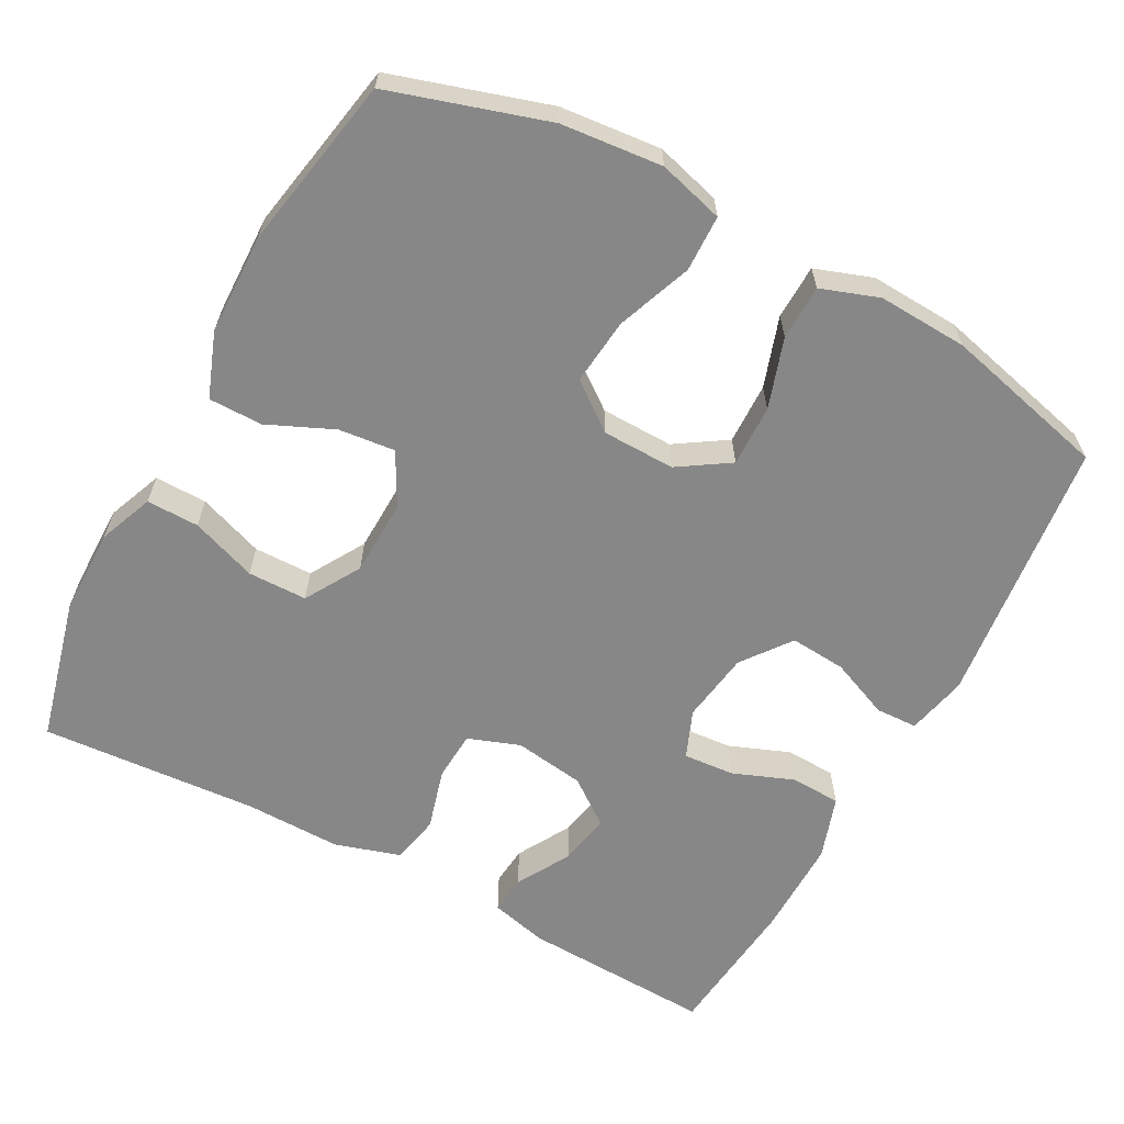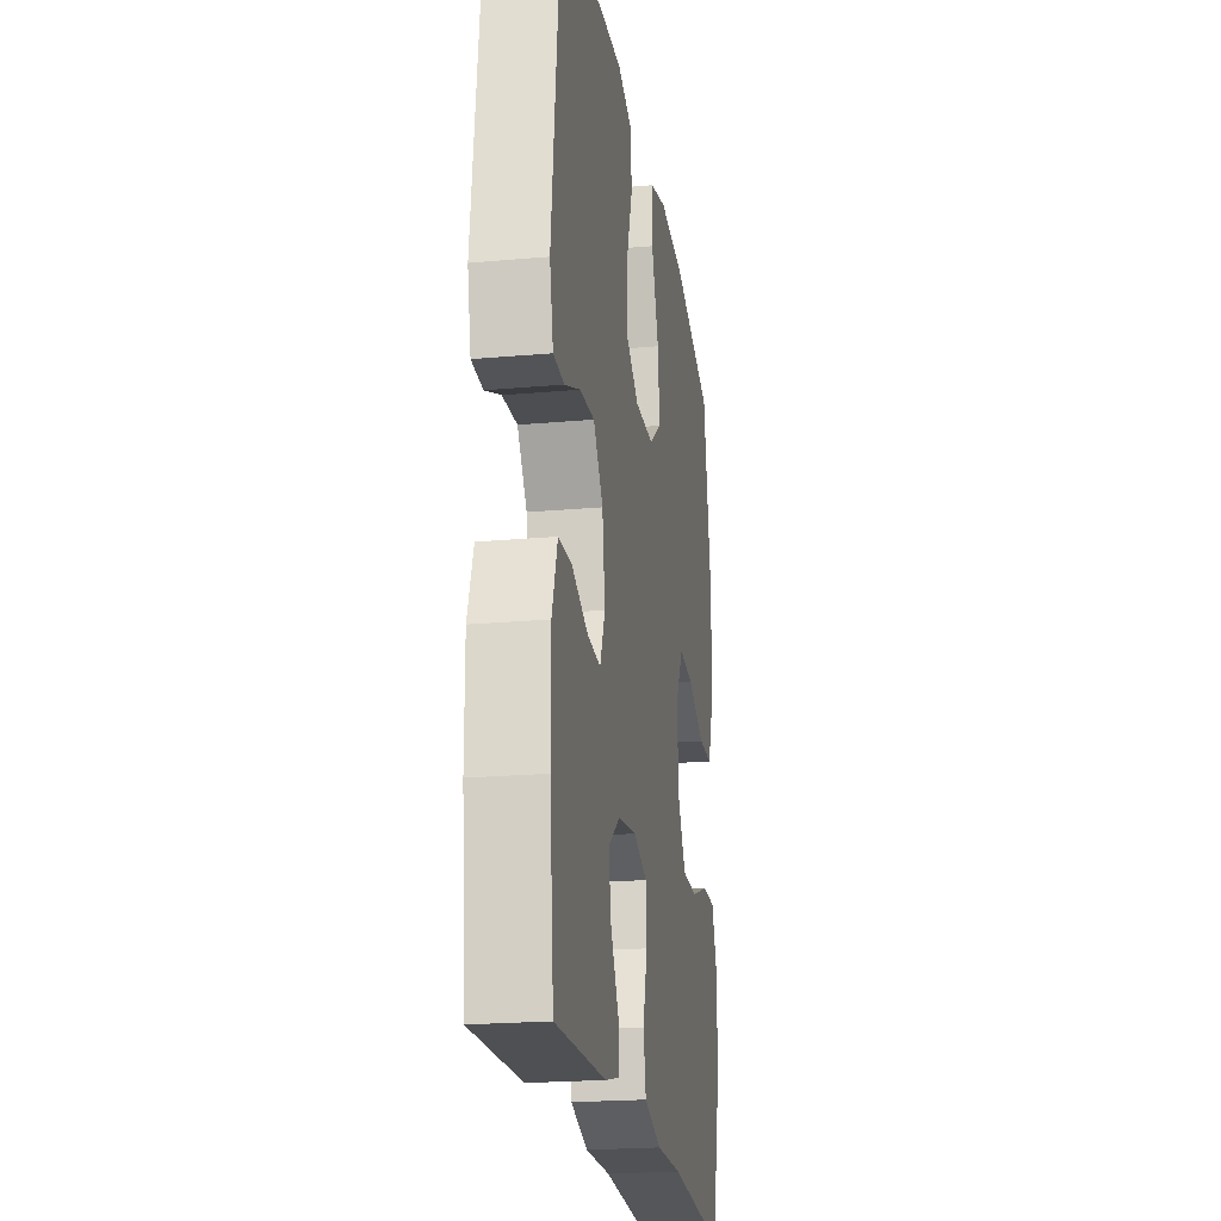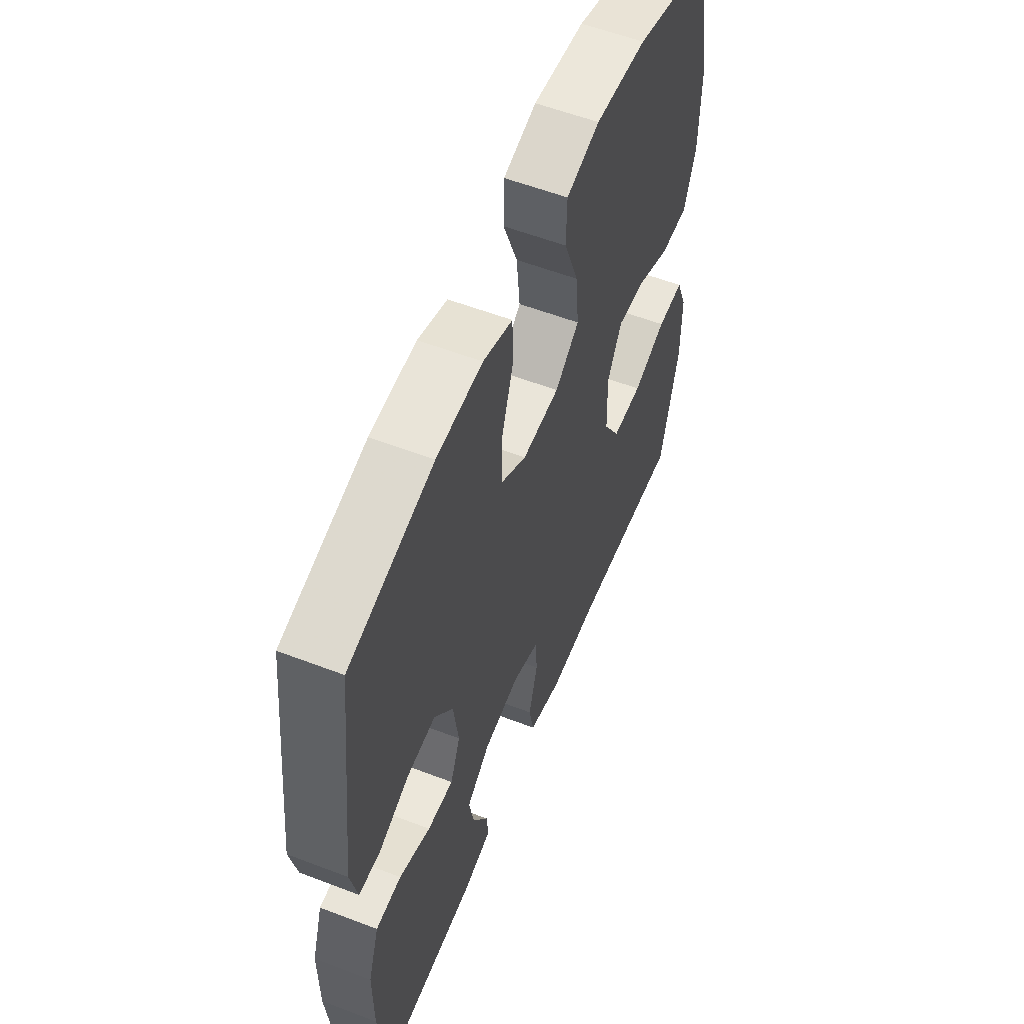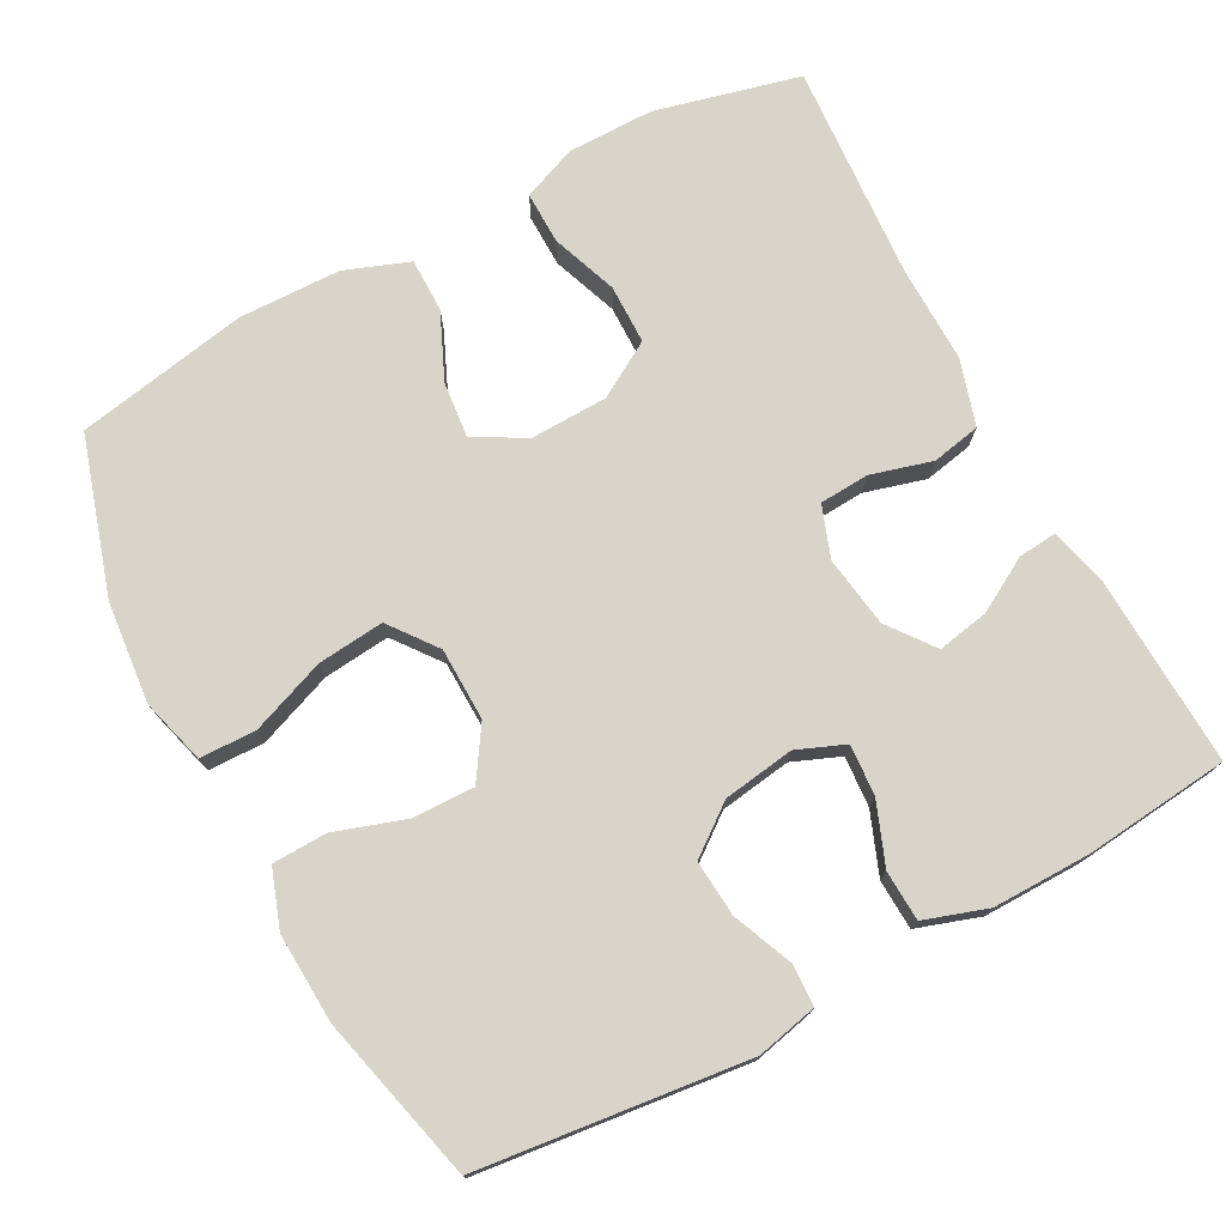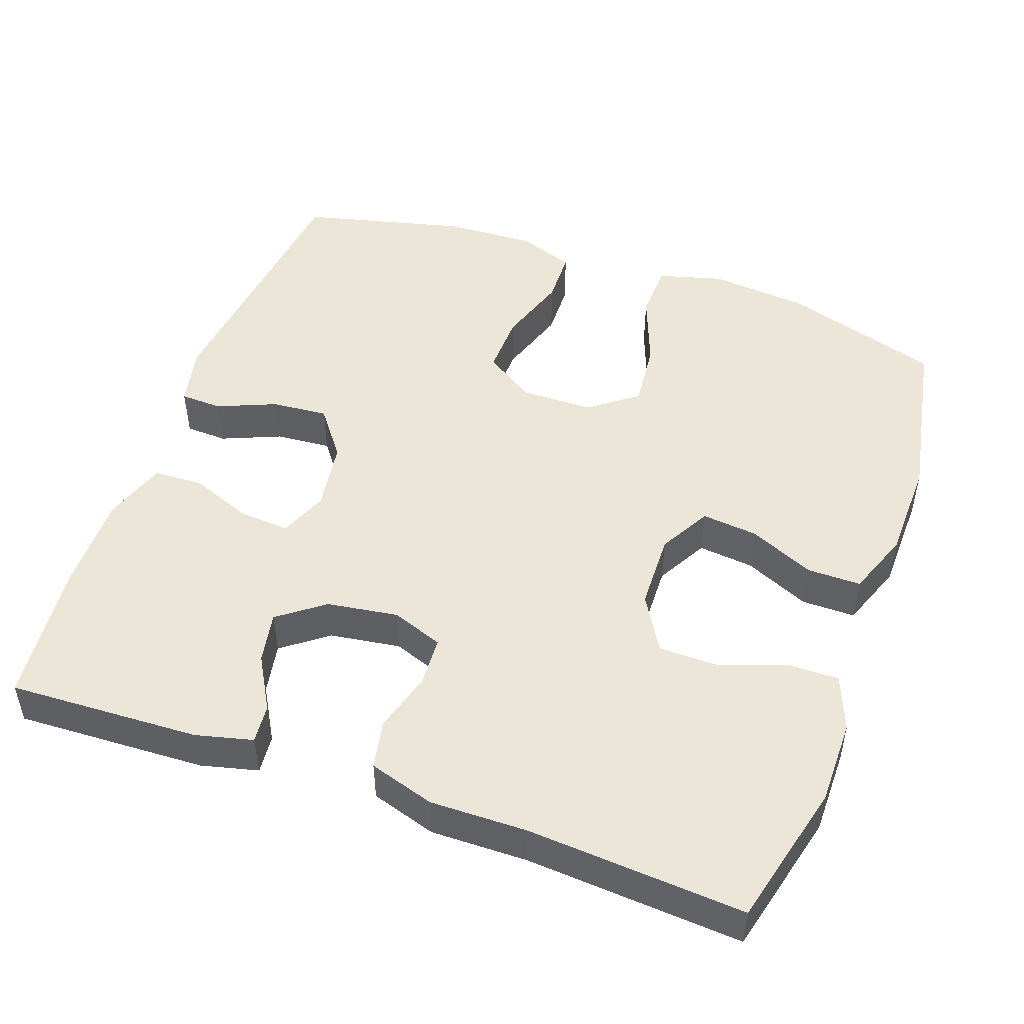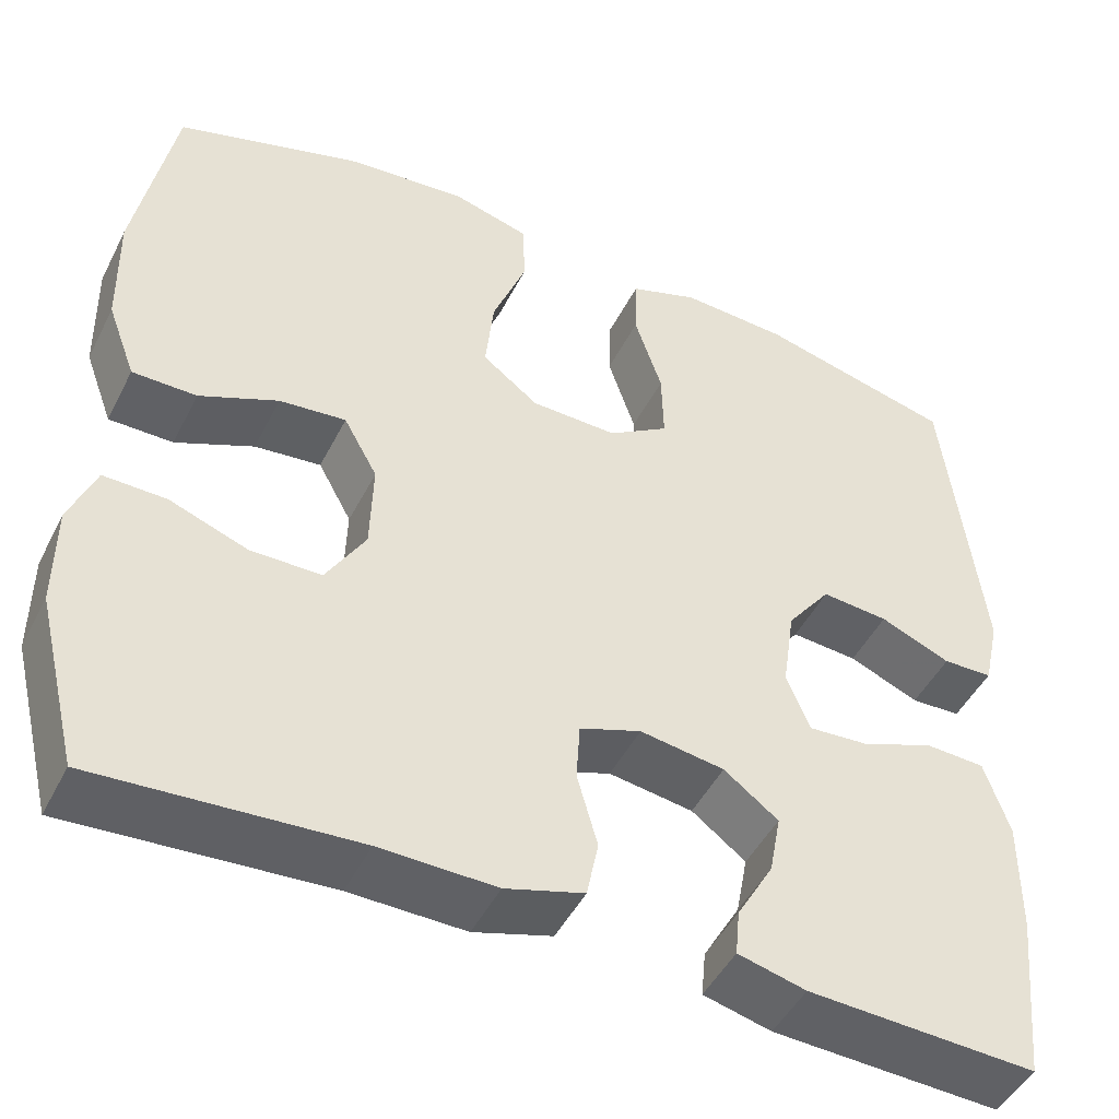
<metadata>
{"format":"obj","ext":"obj","renderer":"f3d","projection":"perspective","resolution":1024,"background":"white","views":[{"elev":-62.5,"azim":-28.3,"up":"+Y"},{"elev":-21.6,"azim":99.0,"up":"+Z"},{"elev":56.9,"azim":111.8,"up":"+Z"},{"elev":74.9,"azim":61.8,"up":"+Y"},{"elev":48.9,"azim":-160.3,"up":"+Y"},{"elev":-47.4,"azim":-26.0,"up":"+Z"}]}
</metadata>
<code>
v -0.5 0.07 -0.5
v -0.548 0.07 -0.307
v -0.548 0.07 -0.192
v -0.519 0.07 -0.119
v -0.449 0.07 -0.12
v -0.361 0.07 -0.152
v -0.282 0.07 -0.151
v -0.238 0.07 -0.077
v -0.235 0.07 0.026
v -0.273 0.07 0.095
v -0.348 0.07 0.087
v -0.436 0.07 0.048
v -0.508 0.07 0.048
v -0.54 0.07 0.134
v -0.543 0.07 0.27
v -0.5 0.07 0.5
v -0.291 0.07 0.565
v -0.156 0.07 0.578
v -0.069 0.07 0.554
v -0.067 0.07 0.479
v -0.105 0.07 0.379
v -0.114 0.07 0.29
v -0.051 0.07 0.242
v 0.046 0.07 0.24
v 0.114 0.07 0.284
v 0.112 0.07 0.366
v 0.081 0.07 0.46
v 0.083 0.07 0.533
v 0.16 0.07 0.56
v 0.28 0.07 0.554
v 0.5 0.07 0.5
v 0.541 0.07 0.142
v 0.523 0.07 0.061
v 0.467 0.07 0.059
v 0.388 0.07 0.092
v 0.313 0.07 0.098
v 0.264 0.07 0.033
v 0.25 0.07 -0.062
v 0.276 0.07 -0.126
v 0.344 0.07 -0.121
v 0.426 0.07 -0.089
v 0.493 0.07 -0.092
v 0.521 0.07 -0.176
v 0.52 0.07 -0.306
v 0.5 0.07 -0.5
v 0.244 0.07 -0.489
v 0.168 0.07 -0.47
v 0.173 0.07 -0.418
v 0.214 0.07 -0.346
v 0.227 0.07 -0.277
v 0.166 0.07 -0.231
v 0.071 0.07 -0.217
v 0.002 0.07 -0.242
v -0.002 0.07 -0.308
v 0.021 0.07 -0.39
v 0.008 0.07 -0.455
v -0.08 0.07 -0.482
v -0.21 0.07 -0.48
v -0.5 0 -0.5
v -0.548 0 -0.307
v -0.548 0 -0.192
v -0.519 0 -0.119
v -0.449 0 -0.12
v -0.361 0 -0.152
v -0.282 0 -0.151
v -0.238 0 -0.077
v -0.235 0 0.026
v -0.273 0 0.095
v -0.348 0 0.087
v -0.436 0 0.048
v -0.508 0 0.048
v -0.54 0 0.134
v -0.543 0 0.27
v -0.5 0 0.5
v -0.291 0 0.565
v -0.156 0 0.578
v -0.069 0 0.554
v -0.067 0 0.479
v -0.105 0 0.379
v -0.114 0 0.29
v -0.051 0 0.242
v 0.046 0 0.24
v 0.114 0 0.284
v 0.112 0 0.366
v 0.081 0 0.46
v 0.083 0 0.533
v 0.16 0 0.56
v 0.28 0 0.554
v 0.5 0 0.5
v 0.541 0 0.142
v 0.523 0 0.061
v 0.467 0 0.059
v 0.388 0 0.092
v 0.313 0 0.098
v 0.264 0 0.033
v 0.25 0 -0.062
v 0.276 0 -0.126
v 0.344 0 -0.121
v 0.426 0 -0.089
v 0.493 0 -0.092
v 0.521 0 -0.176
v 0.52 0 -0.306
v 0.5 0 -0.5
v 0.244 0 -0.489
v 0.168 0 -0.47
v 0.173 0 -0.418
v 0.214 0 -0.346
v 0.227 0 -0.277
v 0.166 0 -0.231
v 0.071 0 -0.217
v 0.002 0 -0.242
v -0.002 0 -0.308
v 0.021 0 -0.39
v 0.008 0 -0.455
v -0.08 0 -0.482
v -0.21 0 -0.48
f 55 56 57 58
f 54 55 58 1
f 53 54 1 2
f 52 53 2 3
f 46 47 48 49
f 46 49 50
f 45 46 50
f 44 45 50
f 43 44 50 51
f 40 41 42 43
f 39 40 43 51
f 32 33 34 35
f 32 35 36
f 31 32 36
f 30 31 36 37
f 26 27 28 29
f 25 26 29 30
f 18 19 20 21
f 18 21 22
f 17 18 22
f 16 17 22
f 15 16 22 23
f 11 12 13 14
f 10 11 14 15
f 3 4 5 6
f 52 3 6 7
f 38 39 51 52
f 38 52 7 8
f 25 30 37 38
f 24 25 38 8
f 23 24 8 9
f 10 15 23
f 9 10 23
f 116 115 114 113
f 59 116 113 112
f 60 59 112 111
f 61 60 111 110
f 107 106 105 104
f 108 107 104
f 108 104 103
f 108 103 102
f 109 108 102 101
f 101 100 99 98
f 109 101 98 97
f 93 92 91 90
f 94 93 90
f 94 90 89
f 95 94 89 88
f 87 86 85 84
f 88 87 84 83
f 79 78 77 76
f 80 79 76
f 80 76 75
f 80 75 74
f 81 80 74 73
f 72 71 70 69
f 73 72 69 68
f 64 63 62 61
f 65 64 61 110
f 110 109 97 96
f 66 65 110 96
f 96 95 88 83
f 66 96 83 82
f 67 66 82 81
f 81 73 68
f 81 68 67
f 1 59 60 2
f 2 60 61 3
f 3 61 62 4
f 4 62 63 5
f 5 63 64 6
f 6 64 65 7
f 7 65 66 8
f 8 66 67 9
f 9 67 68 10
f 10 68 69 11
f 11 69 70 12
f 12 70 71 13
f 13 71 72 14
f 14 72 73 15
f 15 73 74 16
f 16 74 75 17
f 17 75 76 18
f 18 76 77 19
f 19 77 78 20
f 20 78 79 21
f 21 79 80 22
f 22 80 81 23
f 23 81 82 24
f 24 82 83 25
f 25 83 84 26
f 26 84 85 27
f 27 85 86 28
f 28 86 87 29
f 29 87 88 30
f 30 88 89 31
f 31 89 90 32
f 32 90 91 33
f 33 91 92 34
f 34 92 93 35
f 35 93 94 36
f 36 94 95 37
f 37 95 96 38
f 38 96 97 39
f 39 97 98 40
f 40 98 99 41
f 41 99 100 42
f 42 100 101 43
f 43 101 102 44
f 44 102 103 45
f 45 103 104 46
f 46 104 105 47
f 47 105 106 48
f 48 106 107 49
f 49 107 108 50
f 50 108 109 51
f 51 109 110 52
f 52 110 111 53
f 53 111 112 54
f 54 112 113 55
f 55 113 114 56
f 56 114 115 57
f 57 115 116 58
f 58 116 59 1

</code>
